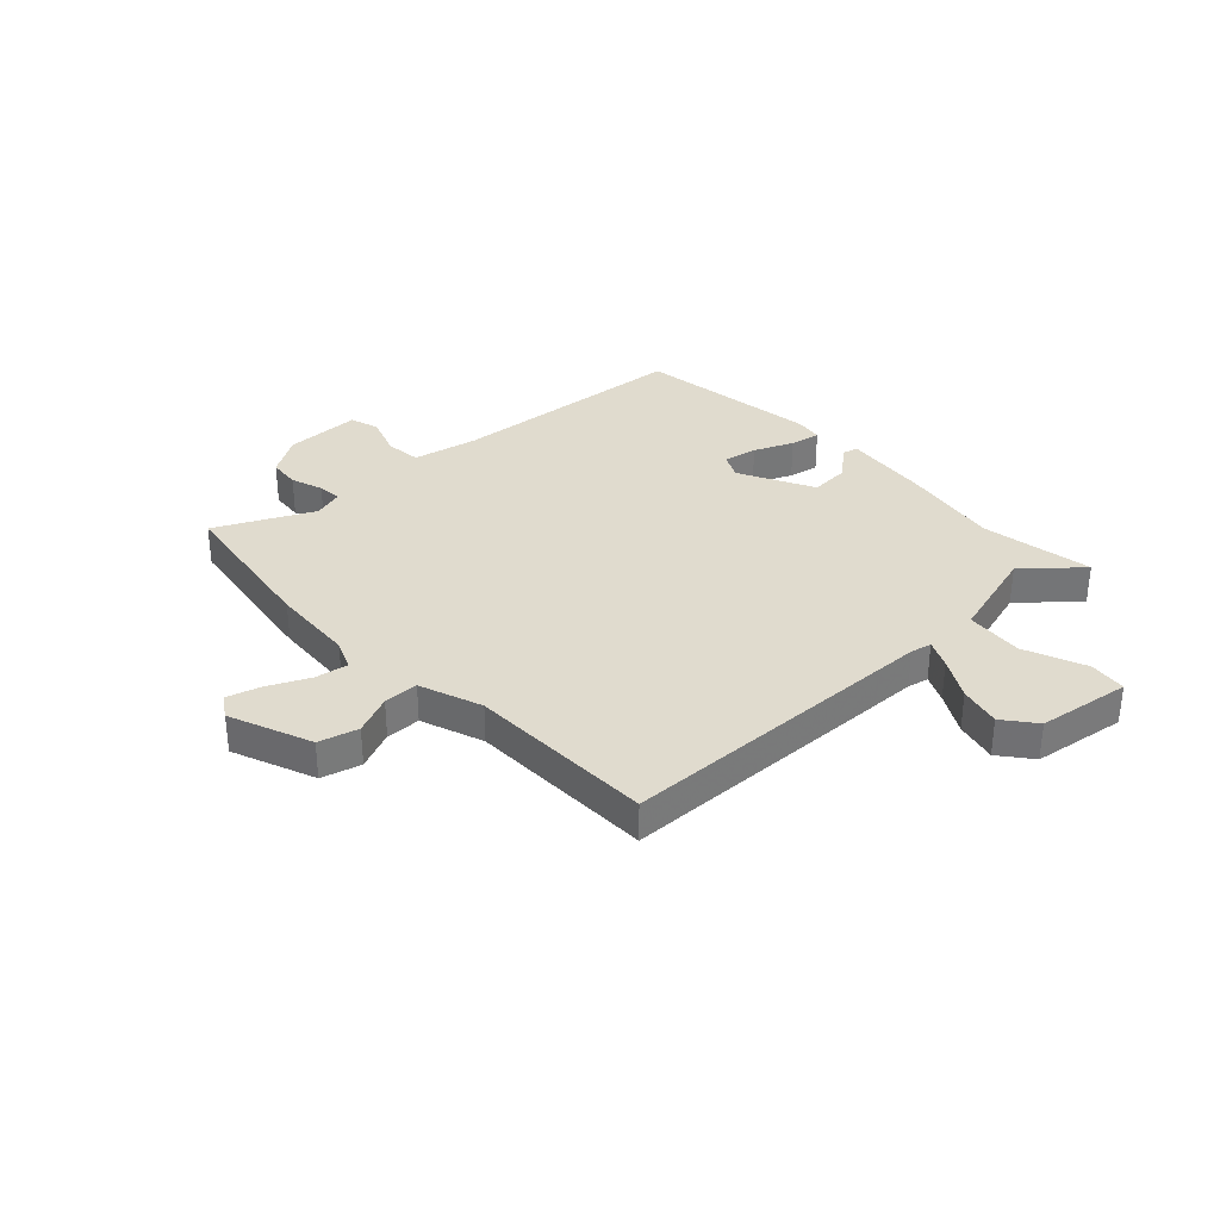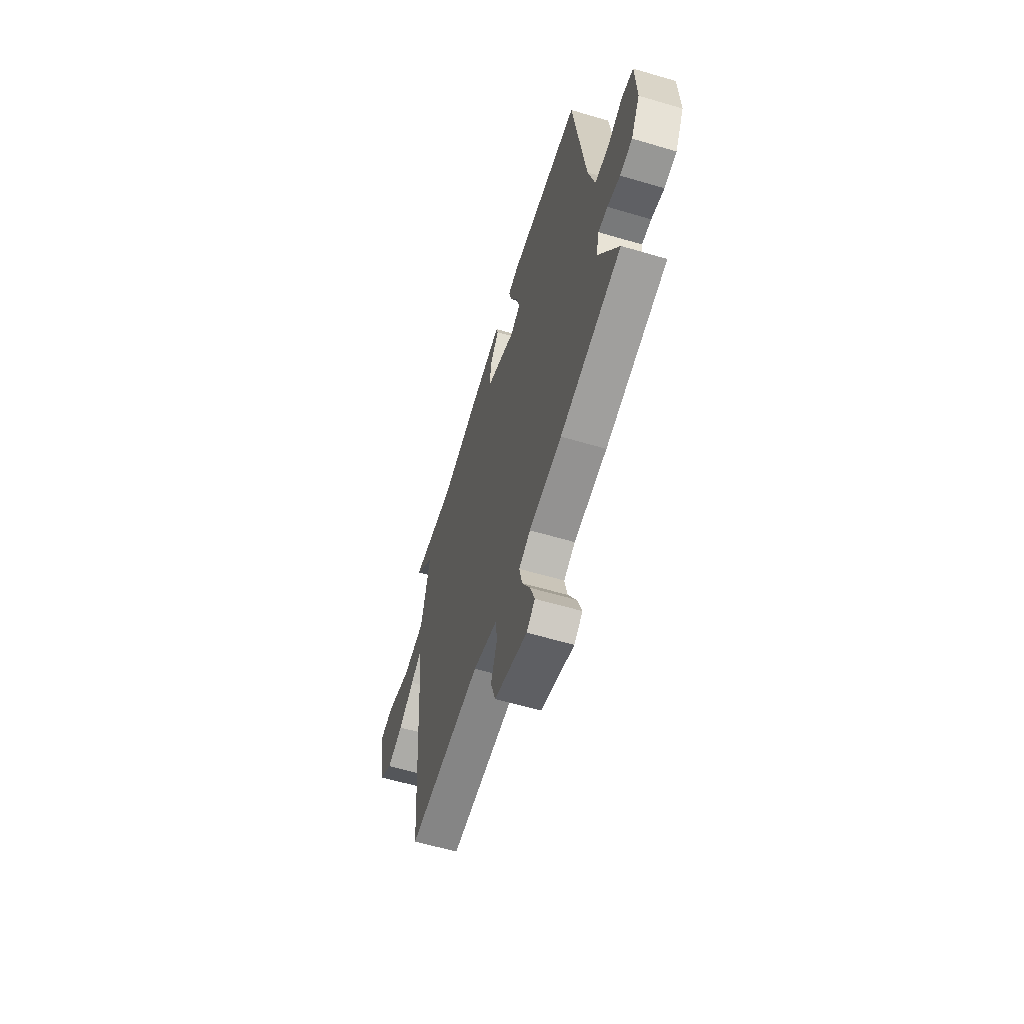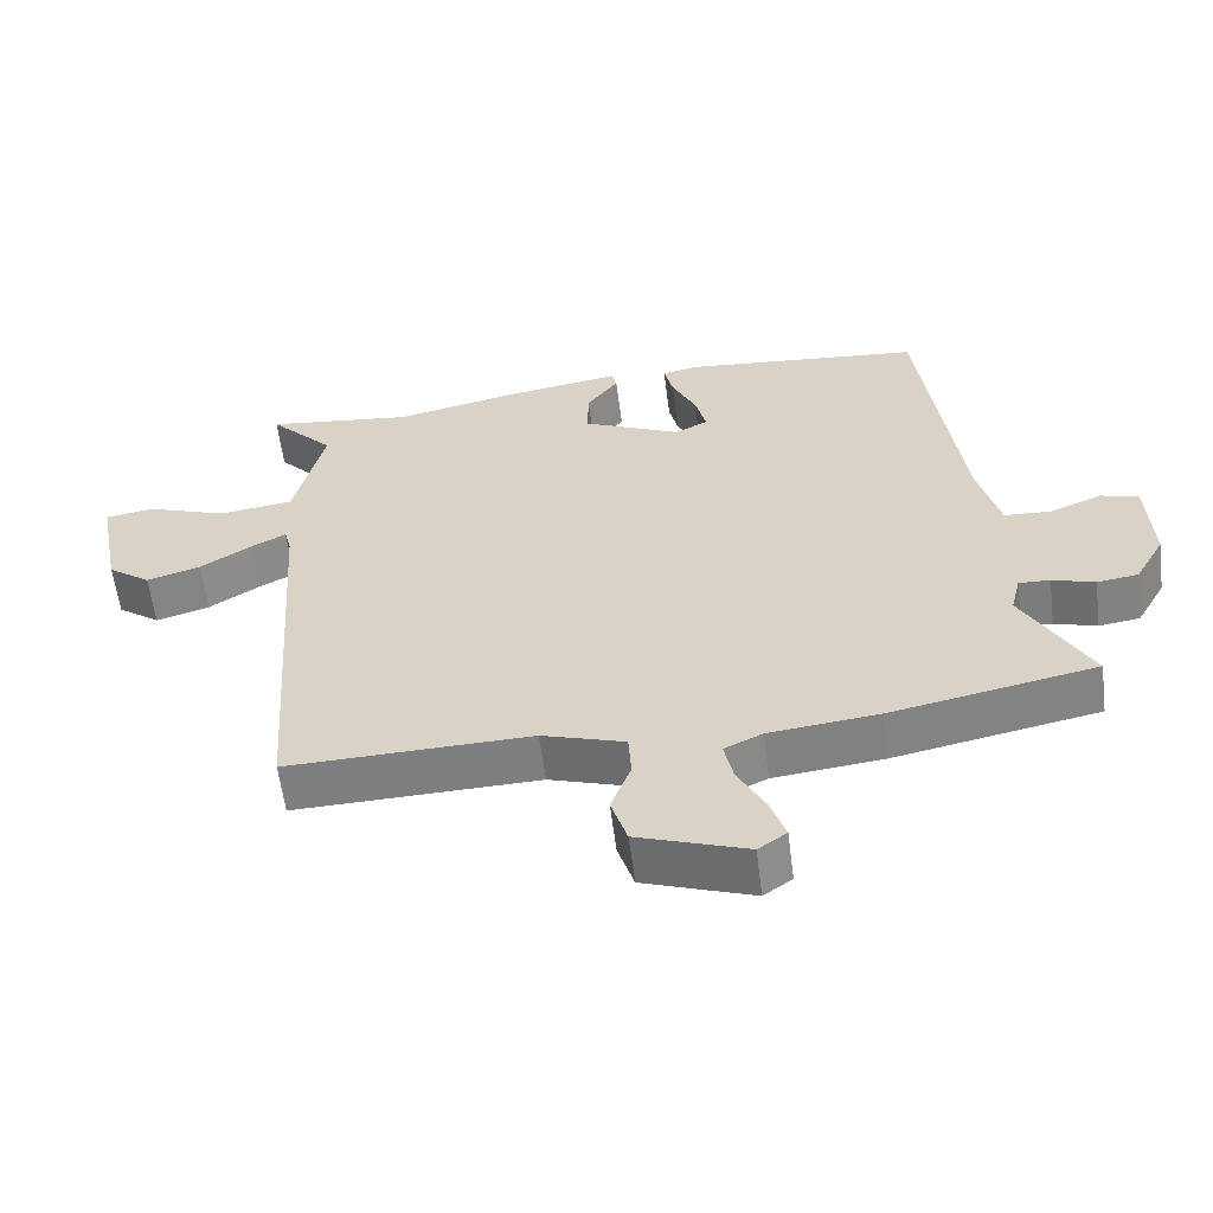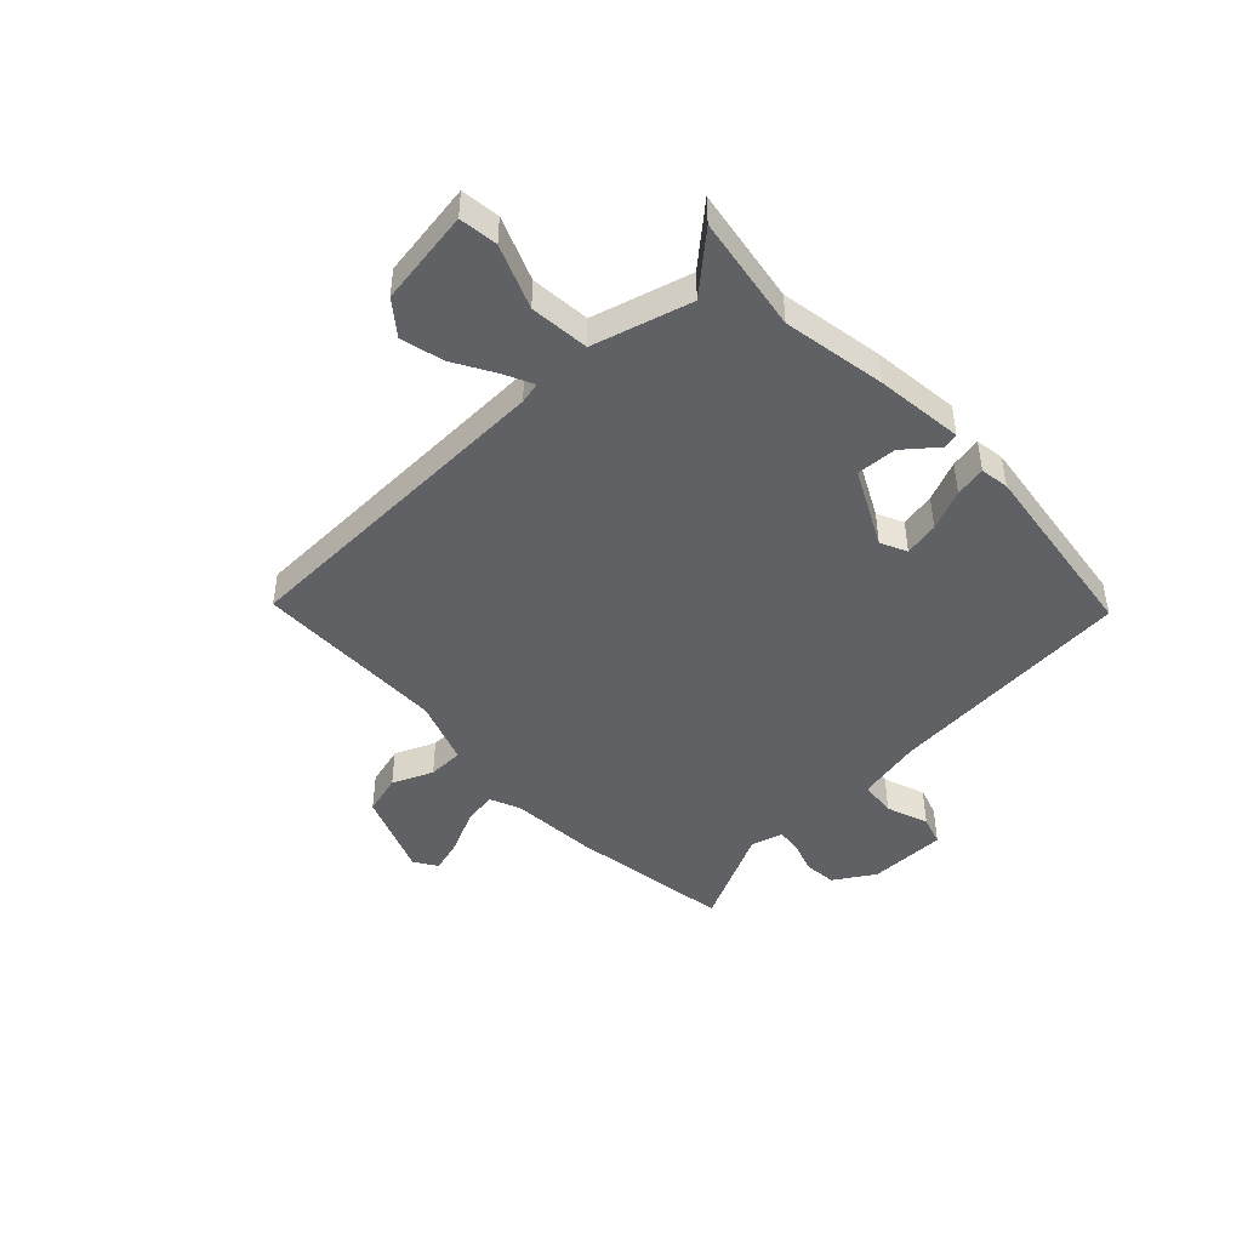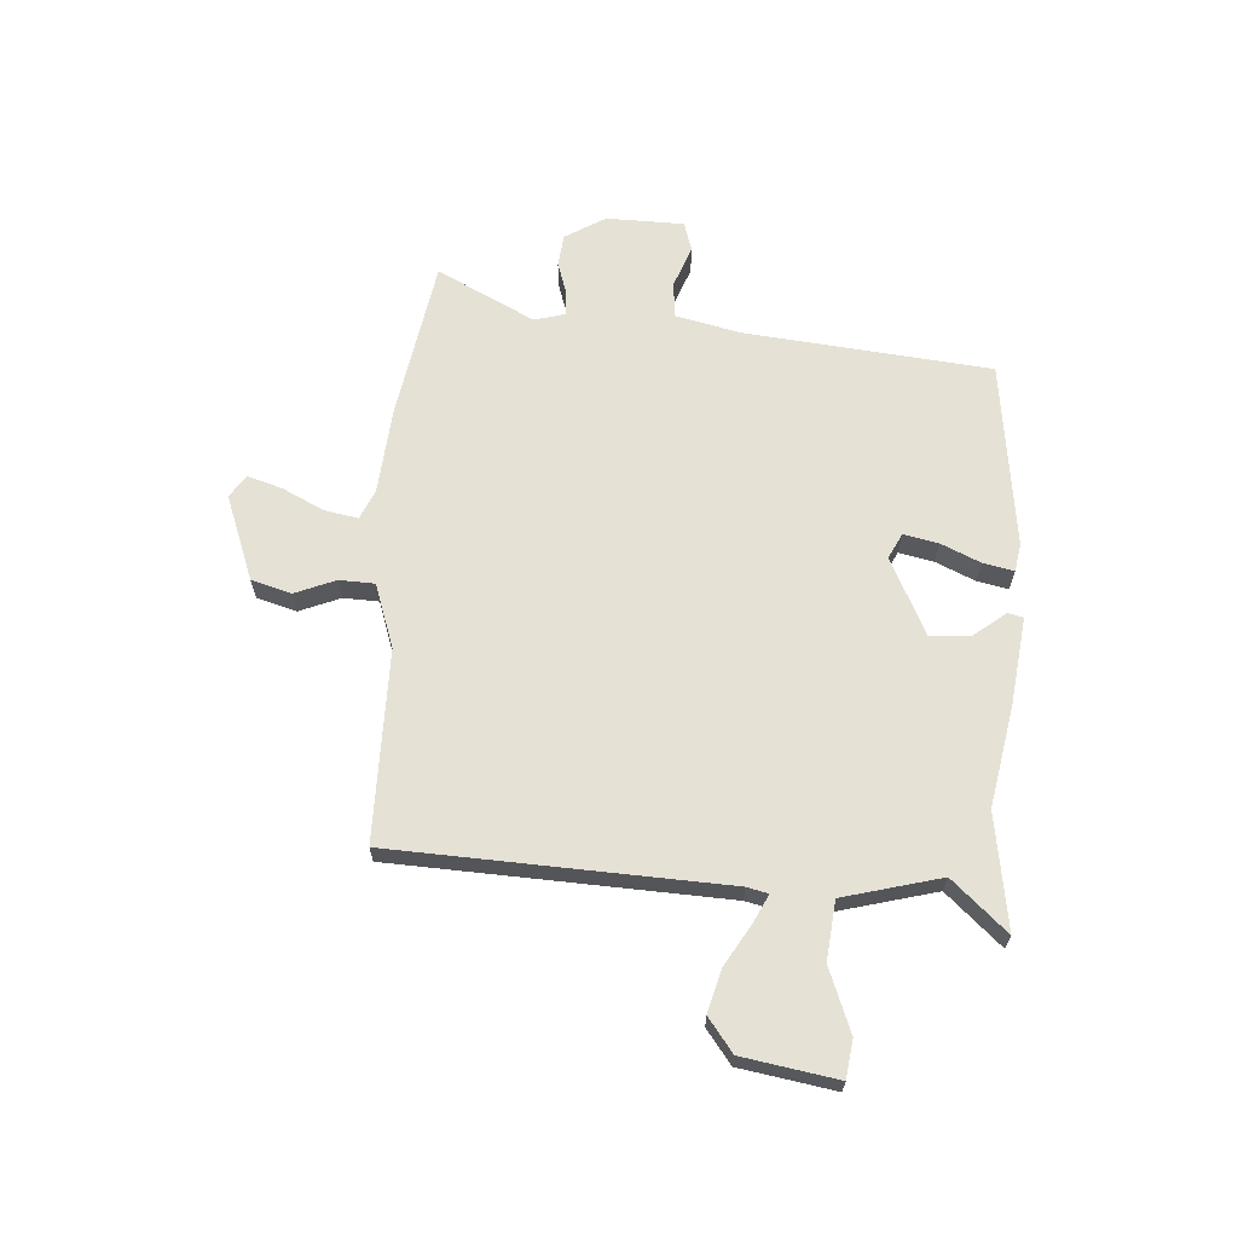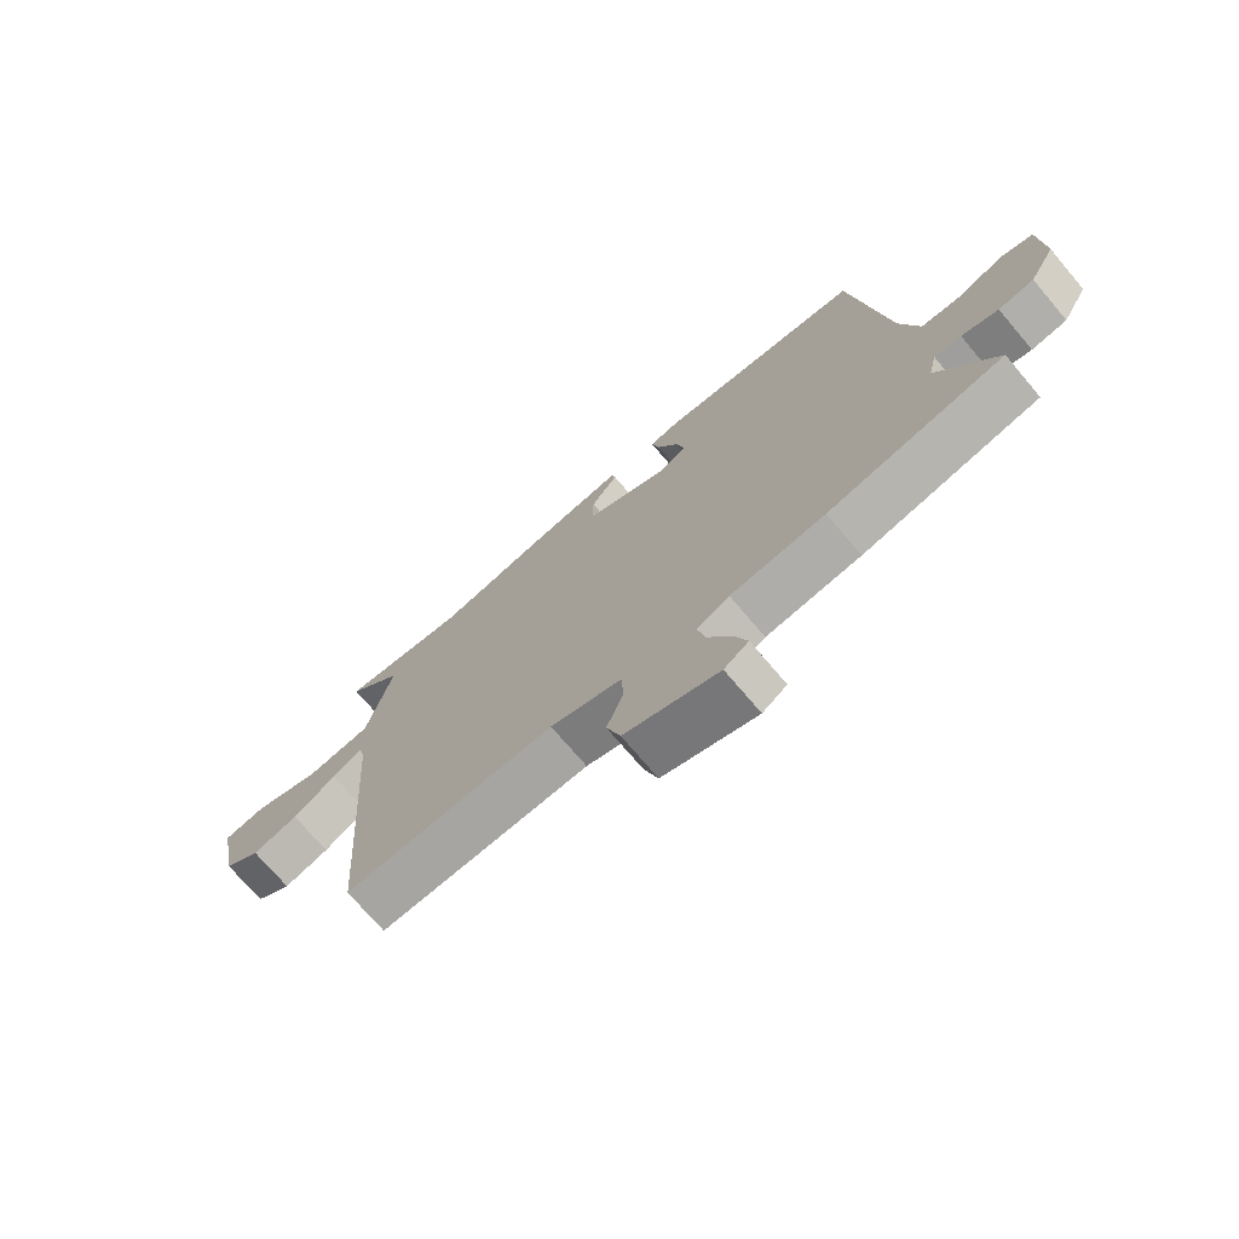
<metadata>
{"format":"obj","ext":"obj","renderer":"f3d","projection":"perspective","resolution":1024,"background":"white","views":[{"elev":33.7,"azim":-135.7,"up":"+Y"},{"elev":-60.3,"azim":73.2,"up":"+Z"},{"elev":-59.3,"azim":7.2,"up":"+Z"},{"elev":-45.5,"azim":-48.7,"up":"+Y"},{"elev":65.1,"azim":-87.7,"up":"+Y"},{"elev":-72.8,"azim":40.3,"up":"+Z"}]}
</metadata>
<code>
v -0.554 0.07 0.507
v -0.345 0.07 0.481
v -0.162 0.07 0.52
v -0.005 0.07 0.544
v 0.002 0.07 0.516
v -0.043 0.07 0.456
v -0.044 0.07 0.384
v 0.096 0.07 0.32
v 0.142 0.07 0.344
v 0.127 0.07 0.406
v 0.093 0.07 0.477
v 0.08 0.07 0.532
v 0.131 0.07 0.542
v 0.471 0.07 0.509
v 0.527 0.07 0.066
v 0.557 0.07 -0.052
v 0.623 0.07 -0.056
v 0.697 0.07 -0.026
v 0.751 0.07 -0.041
v 0.757 0.07 -0.181
v 0.715 0.07 -0.255
v 0.657 0.07 -0.263
v 0.597 0.07 -0.245
v 0.553 0.07 -0.243
v 0.539 0.07 -0.3
v 0.633 0.07 -0.474
v 0.344 0.07 -0.531
v 0.189 0.07 -0.548
v 0.135 0.07 -0.573
v 0.148 0.07 -0.634
v 0.187 0.07 -0.708
v 0.208 0.07 -0.77
v 0.168 0.07 -0.798
v 0.013 0.07 -0.744
v -0.01 0.07 -0.672
v 0.018 0.07 -0.598
v 0.014 0.07 -0.534
v -0.103 0.07 -0.497
v -0.449 0.07 -0.506
v -0.491 0.07 0.091
v -0.501 0.07 0.129
v -0.551 0.07 0.103
v -0.624 0.07 0.057
v -0.7 0.07 0.035
v -0.761 0.07 0.079
v -0.794 0.07 0.249
v -0.725 0.07 0.26
v -0.61 0.07 0.219
v -0.504 0.07 0.233
v -0.462 0.07 0.41
v -0.554 0 0.507
v -0.345 0 0.481
v -0.162 0 0.52
v -0.005 0 0.544
v 0.002 0 0.516
v -0.043 0 0.456
v -0.044 0 0.384
v 0.096 0 0.32
v 0.142 0 0.344
v 0.127 0 0.406
v 0.093 0 0.477
v 0.08 0 0.532
v 0.131 0 0.542
v 0.471 0 0.509
v 0.527 0 0.066
v 0.557 0 -0.052
v 0.623 0 -0.056
v 0.697 0 -0.026
v 0.751 0 -0.041
v 0.757 0 -0.181
v 0.715 0 -0.255
v 0.657 0 -0.263
v 0.597 0 -0.245
v 0.553 0 -0.243
v 0.539 0 -0.3
v 0.633 0 -0.474
v 0.344 0 -0.531
v 0.189 0 -0.548
v 0.135 0 -0.573
v 0.148 0 -0.634
v 0.187 0 -0.708
v 0.208 0 -0.77
v 0.168 0 -0.798
v 0.013 0 -0.744
v -0.01 0 -0.672
v 0.018 0 -0.598
v 0.014 0 -0.534
v -0.103 0 -0.497
v -0.449 0 -0.506
v -0.491 0 0.091
v -0.501 0 0.129
v -0.551 0 0.103
v -0.624 0 0.057
v -0.7 0 0.035
v -0.761 0 0.079
v -0.794 0 0.249
v -0.725 0 0.26
v -0.61 0 0.219
v -0.504 0 0.233
v -0.462 0 0.41
f 46 47 48
f 45 46 48
f 44 45 48
f 43 44 48
f 42 43 48
f 41 42 48 49
f 40 41 49 50
f 38 39 40 50
f 34 35 36
f 33 34 36
f 32 33 36
f 31 32 36
f 30 31 36
f 29 30 36 37
f 28 29 37
f 37 38 50
f 28 37 50
f 27 28 50
f 26 27 50
f 25 26 50
f 21 22 23
f 20 21 23
f 19 20 23
f 18 19 23
f 17 18 23
f 16 17 23 24
f 50 1 2
f 25 50 2
f 24 25 2
f 16 24 2
f 15 16 2
f 13 14 15
f 12 13 15
f 11 12 15
f 10 11 15
f 4 5 6
f 3 4 6
f 2 3 6
f 2 6 7
f 15 2 7 8
f 9 10 15
f 8 9 15
f 98 97 96
f 98 96 95
f 98 95 94
f 98 94 93
f 98 93 92
f 99 98 92 91
f 100 99 91 90
f 100 90 89 88
f 86 85 84
f 86 84 83
f 86 83 82
f 86 82 81
f 86 81 80
f 87 86 80 79
f 87 79 78
f 100 88 87
f 100 87 78
f 100 78 77
f 100 77 76
f 100 76 75
f 73 72 71
f 73 71 70
f 73 70 69
f 73 69 68
f 73 68 67
f 74 73 67 66
f 52 51 100
f 52 100 75
f 52 75 74
f 52 74 66
f 52 66 65
f 65 64 63
f 65 63 62
f 65 62 61
f 65 61 60
f 56 55 54
f 56 54 53
f 56 53 52
f 57 56 52
f 58 57 52 65
f 65 60 59
f 65 59 58
f 1 51 52 2
f 2 52 53 3
f 3 53 54 4
f 4 54 55 5
f 5 55 56 6
f 6 56 57 7
f 7 57 58 8
f 8 58 59 9
f 9 59 60 10
f 10 60 61 11
f 11 61 62 12
f 12 62 63 13
f 13 63 64 14
f 14 64 65 15
f 15 65 66 16
f 16 66 67 17
f 17 67 68 18
f 18 68 69 19
f 19 69 70 20
f 20 70 71 21
f 21 71 72 22
f 22 72 73 23
f 23 73 74 24
f 24 74 75 25
f 25 75 76 26
f 26 76 77 27
f 27 77 78 28
f 28 78 79 29
f 29 79 80 30
f 30 80 81 31
f 31 81 82 32
f 32 82 83 33
f 33 83 84 34
f 34 84 85 35
f 35 85 86 36
f 36 86 87 37
f 37 87 88 38
f 38 88 89 39
f 39 89 90 40
f 40 90 91 41
f 41 91 92 42
f 42 92 93 43
f 43 93 94 44
f 44 94 95 45
f 45 95 96 46
f 46 96 97 47
f 47 97 98 48
f 48 98 99 49
f 49 99 100 50
f 50 100 51 1

</code>
